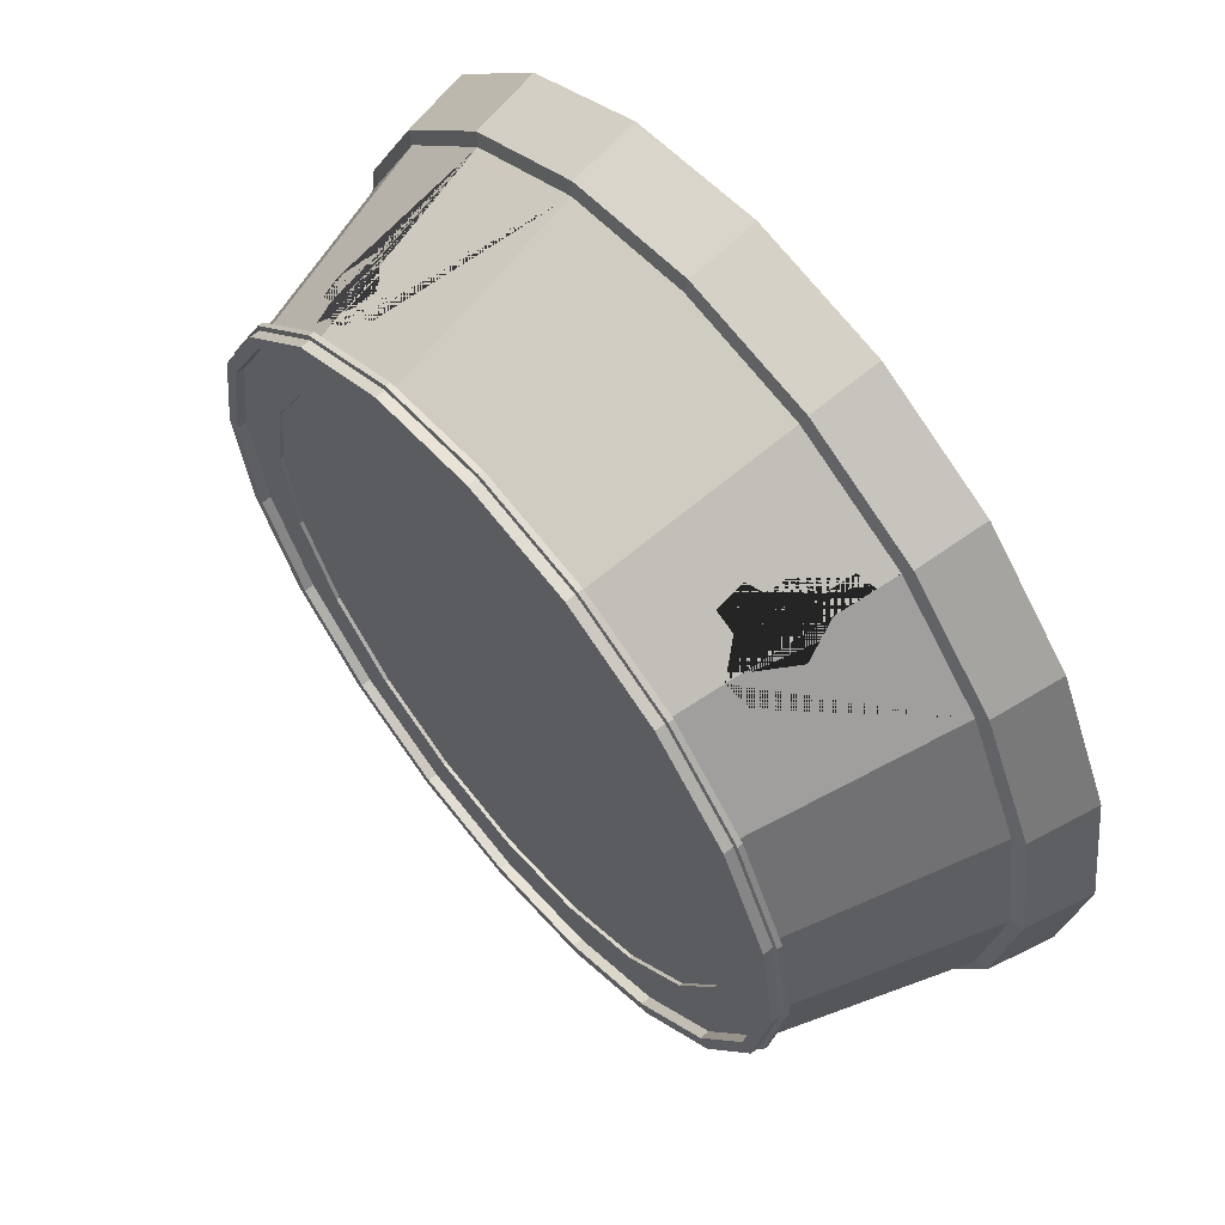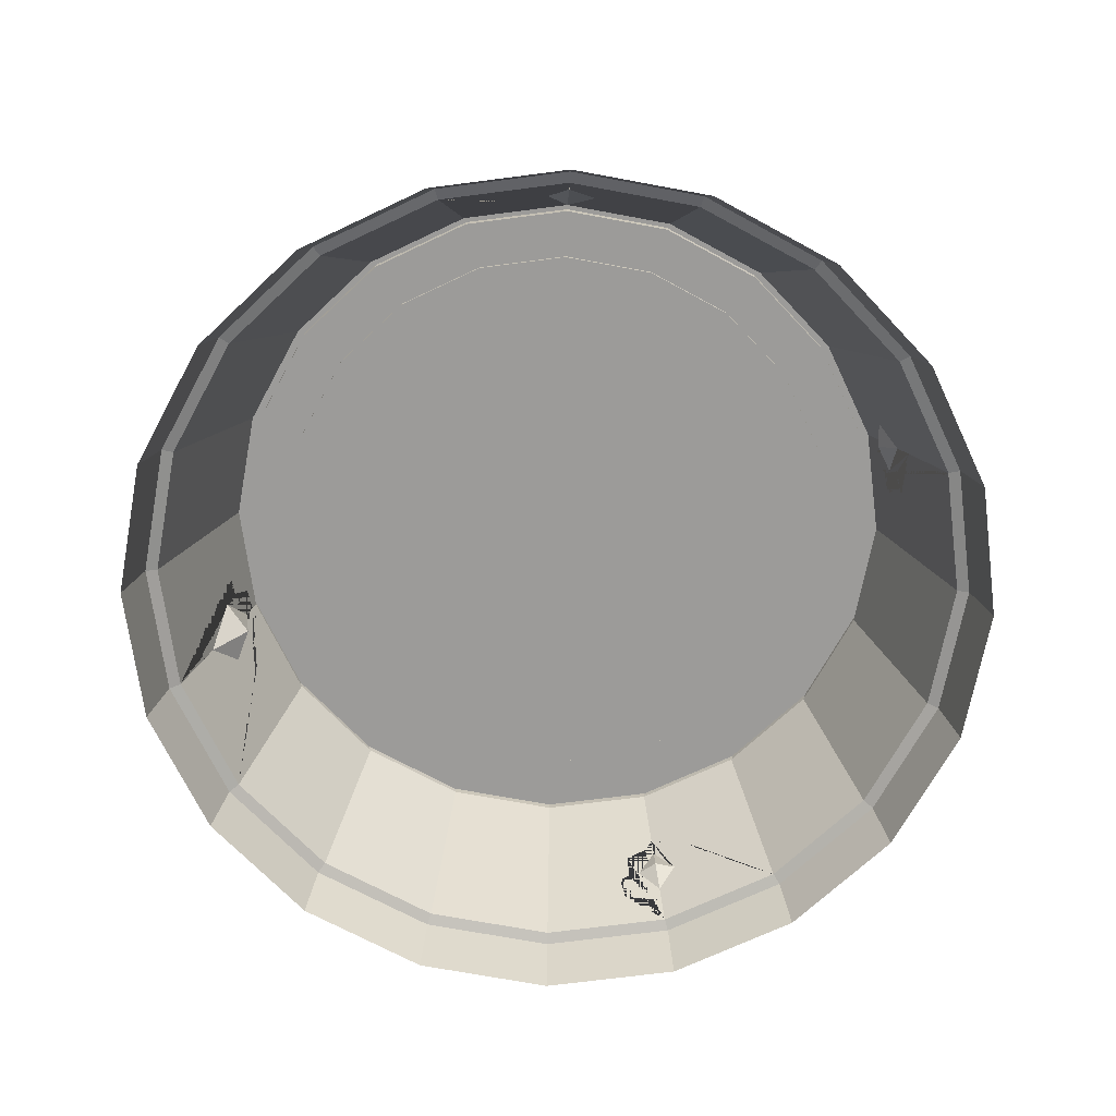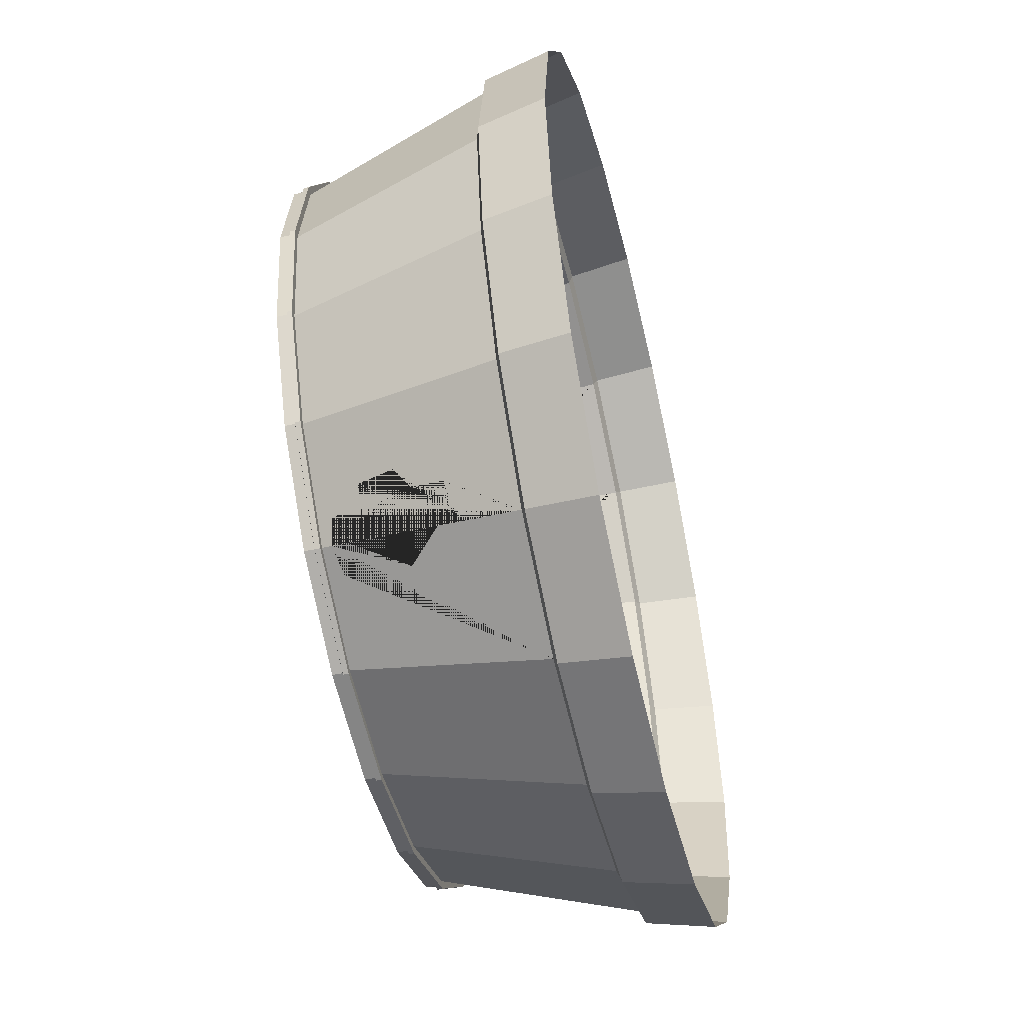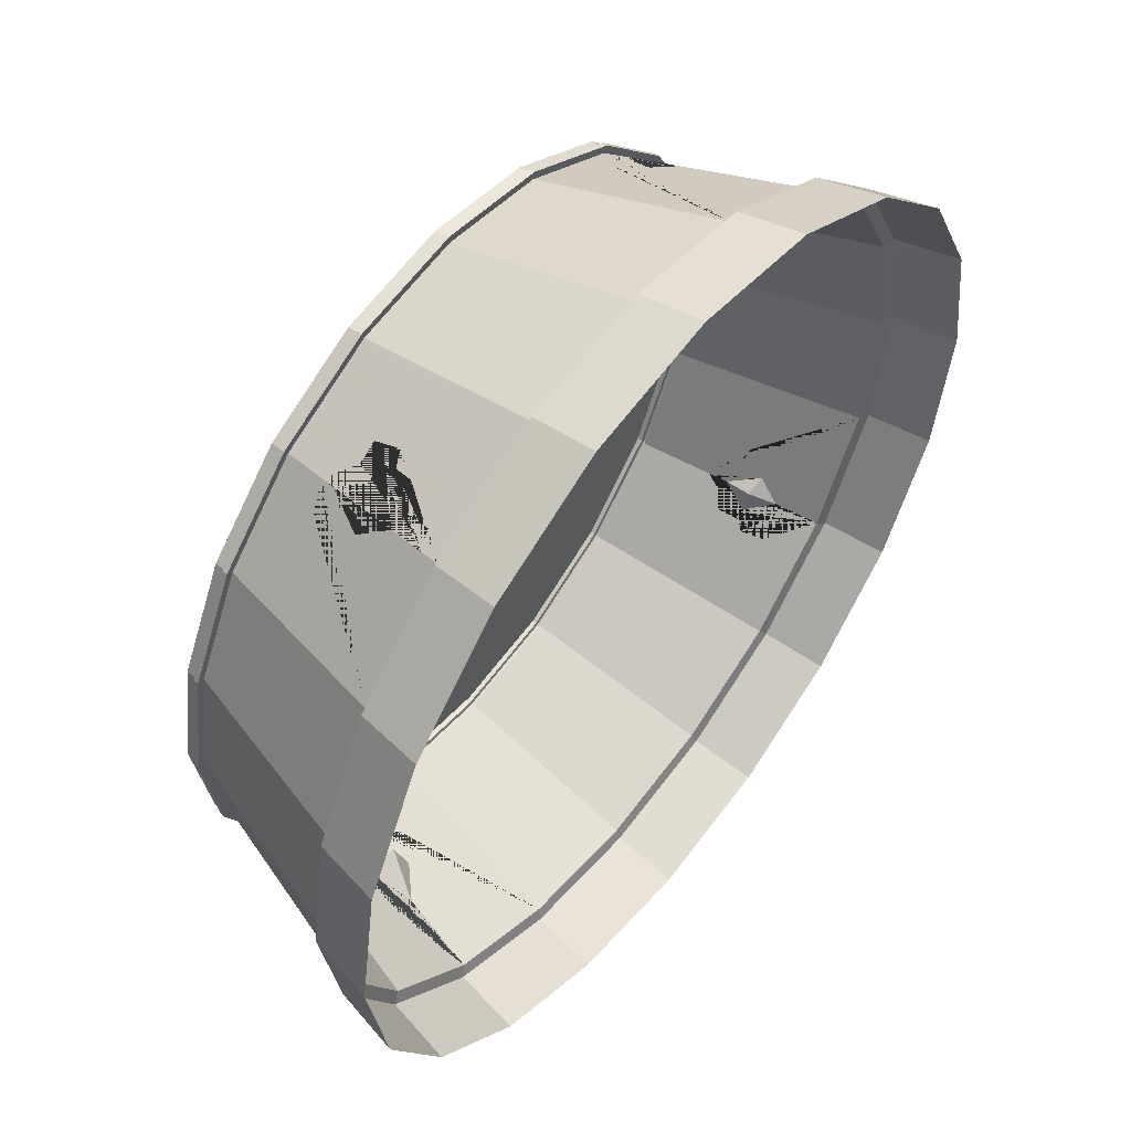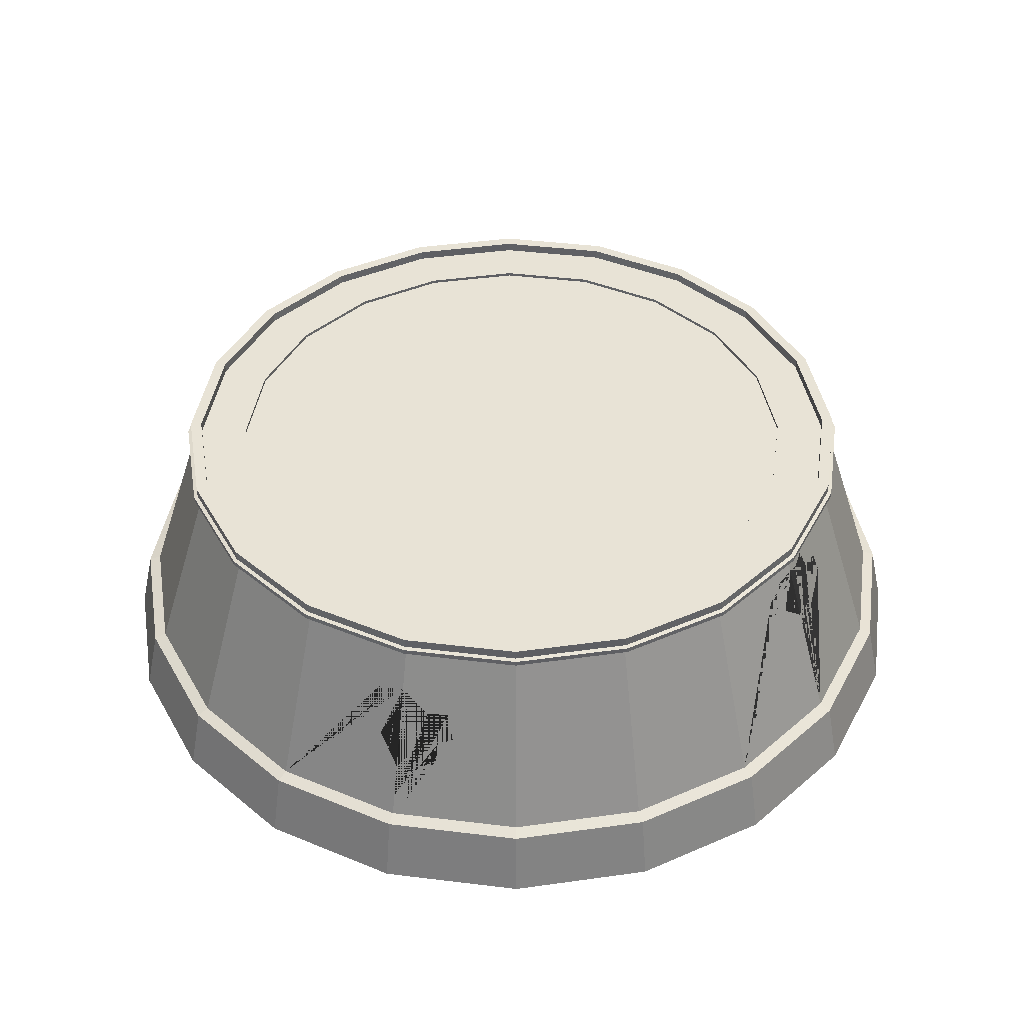
<metadata>
{"format":"obj","ext":"obj","renderer":"f3d","projection":"perspective","resolution":1024,"background":"white","views":[{"elev":62.2,"azim":-129.6,"up":"+Z"},{"elev":-69.7,"azim":-37.6,"up":"+Y"},{"elev":-53.3,"azim":-76.6,"up":"+Z"},{"elev":55.0,"azim":-52.1,"up":"+Z"},{"elev":41.9,"azim":-18.6,"up":"+Y"}]}
</metadata>
<code>
v 16.36 0 -5.317
v 13.92 0 -10.11
v 10.11 0 -13.92
v 5.317 0 -16.36
v 0 0 -17.21
v -5.317 0 -16.36
v -10.11 0 -13.92
v -13.92 0 -10.11
v -16.36 0 -5.317
v -17.21 0 -7e-06
v -16.36 0 5.317
v -13.92 0 10.11
v -10.11 0 13.92
v -5.317 0 16.36
v 0 0 17.21
v 5.317 0 16.36
v 10.11 0 13.92
v 13.92 0 10.11
v 16.36 0 5.317
v 17.21 0 -7e-06
v 13.16 9.939 -4.277
v 11.2 9.939 -8.136
v 8.136 9.939 -11.2
v 4.277 9.939 -13.16
v 0 9.939 -13.84
v -4.278 9.939 -13.16
v -8.136 9.939 -11.2
v -11.2 9.939 -8.136
v -13.16 9.939 -4.277
v -13.84 9.939 -7e-06
v -13.16 9.939 4.277
v -11.2 9.939 8.136
v -8.136 9.939 11.2
v -4.278 9.939 13.16
v 0 9.939 13.84
v 4.277 9.939 13.16
v 8.136 9.939 11.2
v 11.2 9.939 8.136
v 13.16 9.939 4.277
v 13.84 9.939 -7e-06
v 13.1 2.68 -9.516
v 9.516 2.68 -13.1
v 5.003 2.68 -15.4
v 0 2.68 -16.19
v -5.003 2.68 -15.4
v -9.516 2.68 -13.1
v -13.1 2.68 -9.516
v -15.4 2.68 -5.003
v -16.19 2.68 -7e-06
v -15.4 2.68 5.003
v -13.1 2.68 9.516
v -9.516 2.68 13.1
v -5.003 2.68 15.4
v 0 2.68 16.19
v 5.003 2.68 15.4
v 9.516 2.68 13.1
v 13.1 2.68 9.516
v 15.4 2.68 5.003
v 16.19 2.68 -7e-06
v 15.4 2.68 -5.003
v 13.47 2.52 -9.787
v 9.787 2.52 -13.47
v 5.146 2.52 -15.84
v 0 2.52 -16.65
v -5.145 2.52 -15.84
v -9.787 2.52 -13.47
v -13.47 2.52 -9.787
v -15.84 2.52 -5.145
v -16.65 2.52 -7e-06
v -15.84 2.52 5.145
v -13.47 2.52 9.787
v -9.787 2.52 13.47
v -5.145 2.52 15.84
v 0 2.52 16.65
v 5.146 2.52 15.84
v 9.787 2.52 13.47
v 13.47 2.52 9.787
v 15.84 2.52 5.145
v 16.65 2.52 -7e-06
v 15.84 2.52 -5.145
v 13.44 9.936 -4.368
v 11.43 9.936 -8.308
v 8.307 9.936 -11.43
v 4.367 9.936 -13.44
v 0 9.936 -14.13
v -4.368 9.936 -13.44
v -8.308 9.936 -11.43
v -11.43 9.936 -8.308
v -13.44 9.936 -4.368
v -14.13 9.936 -7e-06
v -13.44 9.936 4.367
v -11.43 9.936 8.307
v -8.308 9.936 11.43
v -4.368 9.936 13.44
v 0 9.936 14.13
v 4.367 9.936 13.44
v 8.307 9.936 11.43
v 11.43 9.936 8.307
v 13.44 9.936 4.367
v 14.13 9.936 -7e-06
v 13.44 10.13 -4.368
v 11.43 10.13 -8.308
v 8.307 10.13 -11.43
v 4.367 10.13 -13.44
v 0 10.13 -14.13
v -4.368 10.13 -13.44
v -8.308 10.13 -11.43
v -11.43 10.13 -8.308
v -13.44 10.13 -4.368
v -14.13 10.13 -7e-06
v -13.44 10.13 4.367
v -11.43 10.13 8.307
v -8.308 10.13 11.43
v -4.368 10.13 13.44
v 0 10.13 14.13
v 4.367 10.13 13.44
v 8.307 10.13 11.43
v 11.43 10.13 8.307
v 13.44 10.13 4.367
v 14.13 10.13 -7e-06
v 13.3 10.17 -4.321
v 11.31 10.17 -8.218
v 8.218 10.17 -11.31
v 4.321 10.17 -13.3
v 0 10.17 -13.98
v -4.321 10.17 -13.3
v -8.218 10.17 -11.31
v -11.31 10.17 -8.218
v -13.3 10.17 -4.321
v -13.98 10.17 -7e-06
v -13.3 10.17 4.32
v -11.31 10.17 8.218
v -8.218 10.17 11.31
v -4.321 10.17 13.3
v 0 10.17 13.98
v 4.321 10.17 13.3
v 8.218 10.17 11.31
v 11.31 10.17 8.218
v 13.3 10.17 4.32
v 13.98 10.17 -7e-06
v 13.3 10.54 -4.321
v 11.31 10.54 -8.218
v 8.218 10.54 -11.31
v 4.321 10.54 -13.3
v 0 10.54 -13.98
v -4.321 10.54 -13.3
v -8.218 10.54 -11.31
v -11.31 10.54 -8.218
v -13.3 10.54 -4.321
v -13.98 10.54 -7e-06
v -13.3 10.54 4.32
v -11.31 10.54 8.218
v -8.218 10.54 11.31
v -4.321 10.54 13.3
v 0 10.54 13.98
v 4.321 10.54 13.3
v 8.218 10.54 11.31
v 11.31 10.54 8.218
v 13.3 10.54 4.32
v 13.98 10.54 -7e-06
v 12.87 10.54 -4.182
v 10.95 10.54 -7.954
v 7.954 10.54 -10.95
v 4.182 10.54 -12.87
v 0 10.54 -13.53
v -4.182 10.54 -12.87
v -7.954 10.54 -10.95
v -10.95 10.54 -7.954
v -12.87 10.54 -4.182
v -13.53 10.54 -7e-06
v -12.87 10.54 4.182
v -10.95 10.54 7.954
v -7.954 10.54 10.95
v -4.182 10.54 12.87
v 0 10.54 13.53
v 4.182 10.54 12.87
v 7.954 10.54 10.95
v 10.95 10.54 7.954
v 12.87 10.54 4.182
v 13.53 10.54 -7e-06
v 12.87 10.17 -4.182
v 10.95 10.17 -7.954
v 7.954 10.17 -10.95
v 4.182 10.17 -12.87
v 0 10.17 -13.53
v -4.182 10.17 -12.87
v -7.954 10.17 -10.95
v -10.95 10.17 -7.954
v -12.87 10.17 -4.182
v -13.53 10.17 -7e-06
v -12.87 10.17 4.182
v -10.95 10.17 7.954
v -7.954 10.17 10.95
v -4.182 10.17 12.87
v 0 10.17 13.53
v 4.182 10.17 12.87
v 7.954 10.17 10.95
v 10.95 10.17 7.954
v 12.87 10.17 4.182
v 13.53 10.17 -7e-06
v 11.05 10.17 -3.592
v 9.403 10.17 -6.832
v 6.832 10.17 -9.403
v 3.591 10.17 -11.05
v -5.5e-05 10.17 -11.62
v -3.592 10.17 -11.05
v -6.832 10.17 -9.403
v -9.403 10.17 -6.832
v -11.05 10.17 -3.592
v -11.62 10.17 -7e-06
v -11.05 10.17 3.592
v -9.403 10.17 6.832
v -6.832 10.17 9.403
v -3.592 10.17 11.05
v -5.5e-05 10.17 11.62
v 3.591 10.17 11.05
v 6.832 10.17 9.403
v 9.403 10.17 6.832
v 11.05 10.17 3.592
v 11.62 10.17 -7e-06
v 11.05 10.04 -3.592
v 9.403 10.04 -6.832
v -5.5e-05 10.04 -7e-06
v 6.832 10.04 -9.403
v 3.591 10.04 -11.05
v -5.5e-05 10.04 -11.62
v -3.592 10.04 -11.05
v -6.832 10.04 -9.403
v -9.403 10.04 -6.832
v -11.05 10.04 -3.592
v -11.62 10.04 -7e-06
v -11.05 10.04 3.592
v -9.403 10.04 6.832
v -6.832 10.04 9.403
v -3.592 10.04 11.05
v -5.5e-05 10.04 11.62
v 3.591 10.04 11.05
v 6.832 10.04 9.403
v 9.403 10.04 6.832
v 11.05 10.04 3.592
v 11.62 10.04 -7e-06
v -9.111 4.808 12.54
v -8.567 7.672 11.79
v -9.467 6.02 11.64
v -7.926 6.036 12.7
v -8.626 6.083 11.82
v -8.466 8.205 11.65
v -9.37 3.445 12.9
v -9.269 7.944 10.97
v -9.479 7.16 11.11
v -10.21 6.778 10.56
v -10.49 5.664 10.78
v -9.933 5.512 11.4
v -10.25 4.158 11.69
v -9.696 4.099 12.28
v -8.718 3.667 13.15
v -8.522 4.709 12.88
v -7.632 5.242 13.14
v -7.493 5.968 12.95
v -6.92 6.253 13.14
v -6.959 7.287 12.75
v -7.7 7.263 12.38
v 8.661 7.179 11.92
v 8.329 8.923 11.46
v 7.624 8.016 12.15
v 9.342 8.115 10.82
v 8.269 8.101 11.35
v 8.252 9.331 11.36
v 8.858 6.14 12.19
v 7.608 9.14 11.75
v 7.61 8.783 11.88
v 7.075 8.626 12.21
v 7.189 7.839 12.43
v 6.912 7.648 12.64
v 7.251 7.116 12.66
v 7.891 7.161 12.32
v 8.357 6.656 12.26
v 8.447 6.201 12.38
v 9.118 6.499 11.77
v 9.071 7.107 11.54
v 9.59 7.445 10.87
v 10.12 7.137 10.48
v 10.24 7.752 10.09
v 9.991 8.486 10
v 9.39 8.597 10.55
v 9.048 9.388 10.54
v 8.641 9.164 11.04
v 12.65 4.402 -9.188
v 12.11 6.465 -8.796
v 12.79 5.257 -8.297
v 11.83 5.435 -9.54
v 12.07 5.367 -8.704
v -8.949 5.662 -12.32
v -8.317 8.985 -11.45
v -7.677 6.863 -12.54
v -9.429 7.527 -10.99
v -8.048 7.237 -11.35
v 11.91 7.216 -8.654
v 12.81 3.759 -9.311
v 12.24 7.055 -8.122
v 12.51 6.314 -8.116
v 13.02 6.05 -7.288
v 13.41 4.687 -7.488
v 13.21 4.351 -8.117
v 13.31 3.791 -8.313
v 12.26 4.165 -9.683
v 11.62 4.188 -10.31
v 11.3 5.149 -10.2
v 11.53 5.369 -9.868
v 11.3 6.351 -9.655
v 11.79 6.736 -8.993
v -8.205 9.58 -11.29
v -9.119 4.765 -12.55
v -7.297 9.351 -11.84
v -7.453 8.417 -12.09
v -6.731 7.791 -12.68
v -7.07 6.193 -13.08
v -7.77 5.943 -12.82
v -8.147 4.908 -13
v -9.466 5.187 -12.02
v -10.06 5.206 -11.41
v -9.838 6.381 -11.1
v -10.24 6.933 -10.46
v -9.805 8.272 -10.28
v -9.347 8.333 -10.71
v -8.876 9.422 -10.69
f 298 300 301 302 303 304 305 299 288 290 289
f 299 306 307 308 309 310 311 298 289 291 288
f 42 43 24 23
f 43 44 25 24
f 44 45 26 25
f 312 314 315 316 317 318 319 313 293 295 294
f 313 320 321 322 323 324 325 326 312 294 296 293
f 47 48 29 28
f 48 49 30 29
f 49 50 31 30
f 50 51 32 31
f 247 249 250 251 252 253 254 255 248 242 244 243
f 248 256 257 258 259 260 261 262 247 243 245 242
f 53 54 35 34
f 54 55 36 35
f 268 270 271 272 273 274 275 276 277 278 269 263 265 264
f 269 279 280 281 282 283 284 285 286 287 268 264 266 263
f 57 58 39 38
f 58 59 40 39
f 59 60 21 40
f 221 222 223
f 222 224 223
f 224 225 223
f 225 226 223
f 226 227 223
f 227 228 223
f 228 229 223
f 229 230 223
f 230 231 223
f 231 232 223
f 232 233 223
f 233 234 223
f 234 235 223
f 235 236 223
f 236 237 223
f 237 238 223
f 238 239 223
f 239 240 223
f 240 241 223
f 241 221 223
f 61 62 42 41
f 62 63 43 42
f 63 64 44 43
f 64 65 45 44
f 65 66 46 45
f 66 67 47 46
f 67 68 48 47
f 68 69 49 48
f 69 70 50 49
f 70 71 51 50
f 71 72 52 51
f 72 73 53 52
f 73 74 54 53
f 74 75 55 54
f 75 76 56 55
f 76 77 57 56
f 77 78 58 57
f 78 79 59 58
f 79 80 60 59
f 80 61 41 60
f 2 3 62 61
f 3 4 63 62
f 4 5 64 63
f 5 6 65 64
f 6 7 66 65
f 7 8 67 66
f 8 9 68 67
f 9 10 69 68
f 10 11 70 69
f 11 12 71 70
f 12 13 72 71
f 13 14 73 72
f 14 15 74 73
f 15 16 75 74
f 16 17 76 75
f 17 18 77 76
f 18 19 78 77
f 19 20 79 78
f 20 1 80 79
f 1 2 61 80
f 21 22 82 81
f 22 23 83 82
f 23 24 84 83
f 24 25 85 84
f 25 26 86 85
f 26 27 87 86
f 27 28 88 87
f 28 29 89 88
f 29 30 90 89
f 30 31 91 90
f 31 32 92 91
f 32 33 93 92
f 33 34 94 93
f 34 35 95 94
f 35 36 96 95
f 36 37 97 96
f 37 38 98 97
f 38 39 99 98
f 39 40 100 99
f 40 21 81 100
f 81 82 102 101
f 82 83 103 102
f 83 84 104 103
f 84 85 105 104
f 85 86 106 105
f 86 87 107 106
f 87 88 108 107
f 88 89 109 108
f 89 90 110 109
f 90 91 111 110
f 91 92 112 111
f 92 93 113 112
f 93 94 114 113
f 94 95 115 114
f 95 96 116 115
f 96 97 117 116
f 97 98 118 117
f 98 99 119 118
f 99 100 120 119
f 100 81 101 120
f 101 102 122 121
f 102 103 123 122
f 103 104 124 123
f 104 105 125 124
f 105 106 126 125
f 106 107 127 126
f 107 108 128 127
f 108 109 129 128
f 109 110 130 129
f 110 111 131 130
f 111 112 132 131
f 112 113 133 132
f 113 114 134 133
f 114 115 135 134
f 115 116 136 135
f 116 117 137 136
f 117 118 138 137
f 118 119 139 138
f 119 120 140 139
f 120 101 121 140
f 121 122 142 141
f 122 123 143 142
f 123 124 144 143
f 124 125 145 144
f 125 126 146 145
f 126 127 147 146
f 127 128 148 147
f 128 129 149 148
f 129 130 150 149
f 130 131 151 150
f 131 132 152 151
f 132 133 153 152
f 133 134 154 153
f 134 135 155 154
f 135 136 156 155
f 136 137 157 156
f 137 138 158 157
f 138 139 159 158
f 139 140 160 159
f 140 121 141 160
f 141 142 162 161
f 142 143 163 162
f 143 144 164 163
f 144 145 165 164
f 145 146 166 165
f 146 147 167 166
f 147 148 168 167
f 148 149 169 168
f 149 150 170 169
f 150 151 171 170
f 151 152 172 171
f 152 153 173 172
f 153 154 174 173
f 154 155 175 174
f 155 156 176 175
f 156 157 177 176
f 157 158 178 177
f 158 159 179 178
f 159 160 180 179
f 160 141 161 180
f 161 162 182 181
f 162 163 183 182
f 163 164 184 183
f 164 165 185 184
f 165 166 186 185
f 166 167 187 186
f 167 168 188 187
f 168 169 189 188
f 169 170 190 189
f 170 171 191 190
f 171 172 192 191
f 172 173 193 192
f 173 174 194 193
f 174 175 195 194
f 175 176 196 195
f 176 177 197 196
f 177 178 198 197
f 178 179 199 198
f 179 180 200 199
f 180 161 181 200
f 181 182 202 201
f 182 183 203 202
f 183 184 204 203
f 184 185 205 204
f 185 186 206 205
f 186 187 207 206
f 187 188 208 207
f 188 189 209 208
f 189 190 210 209
f 190 191 211 210
f 191 192 212 211
f 192 193 213 212
f 193 194 214 213
f 194 195 215 214
f 195 196 216 215
f 196 197 217 216
f 197 198 218 217
f 198 199 219 218
f 199 200 220 219
f 200 181 201 220
f 201 202 222 221
f 202 203 224 222
f 203 204 225 224
f 204 205 226 225
f 205 206 227 226
f 206 207 228 227
f 207 208 229 228
f 208 209 230 229
f 209 210 231 230
f 210 211 232 231
f 211 212 233 232
f 212 213 234 233
f 213 214 235 234
f 214 215 236 235
f 215 216 237 236
f 216 217 238 237
f 217 218 239 238
f 218 219 240 239
f 219 220 241 240
f 220 201 221 241
f 243 244 246
f 246 245 243
f 246 244 242
f 242 245 246
f 51 52 248 255 254 253 252 251 250 249 247 33 32
f 52 53 34 33 247 262 261 260 259 258 257 256 248
f 264 265 267
f 267 266 264
f 267 265 263
f 263 266 267
f 55 56 269 278 277 276 275 274 273 272 271 270 268 37 36
f 56 57 38 37 268 287 286 285 284 283 282 281 280 279 269
f 292 290 288
f 288 291 292
f 292 291 289
f 289 290 292
f 297 295 293
f 293 296 297
f 297 296 294
f 294 295 297
f 60 41 299 305 304 303 302 301 300 298 22 21
f 41 42 23 22 298 311 310 309 308 307 306 299
f 45 46 313 319 318 317 316 315 314 312 27 26
f 46 47 28 27 312 326 325 324 323 322 321 320 313

</code>
